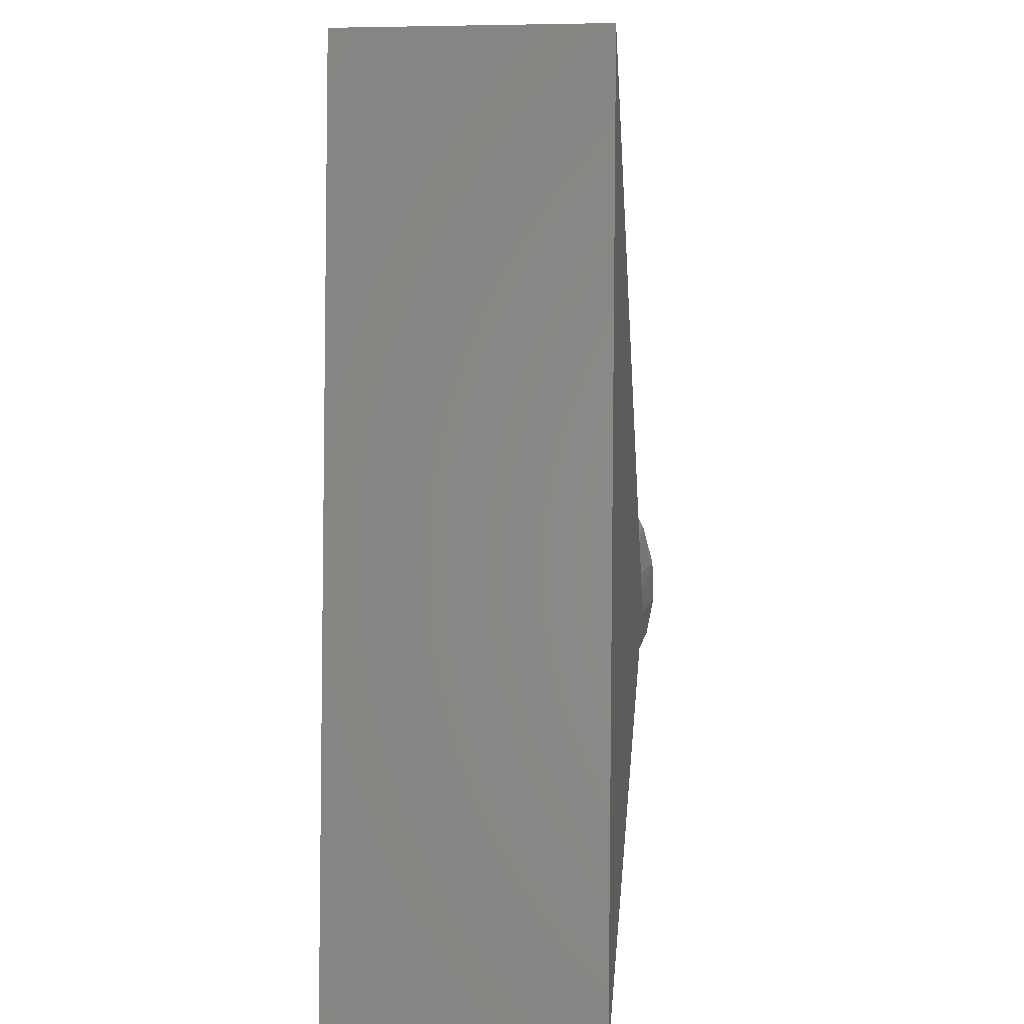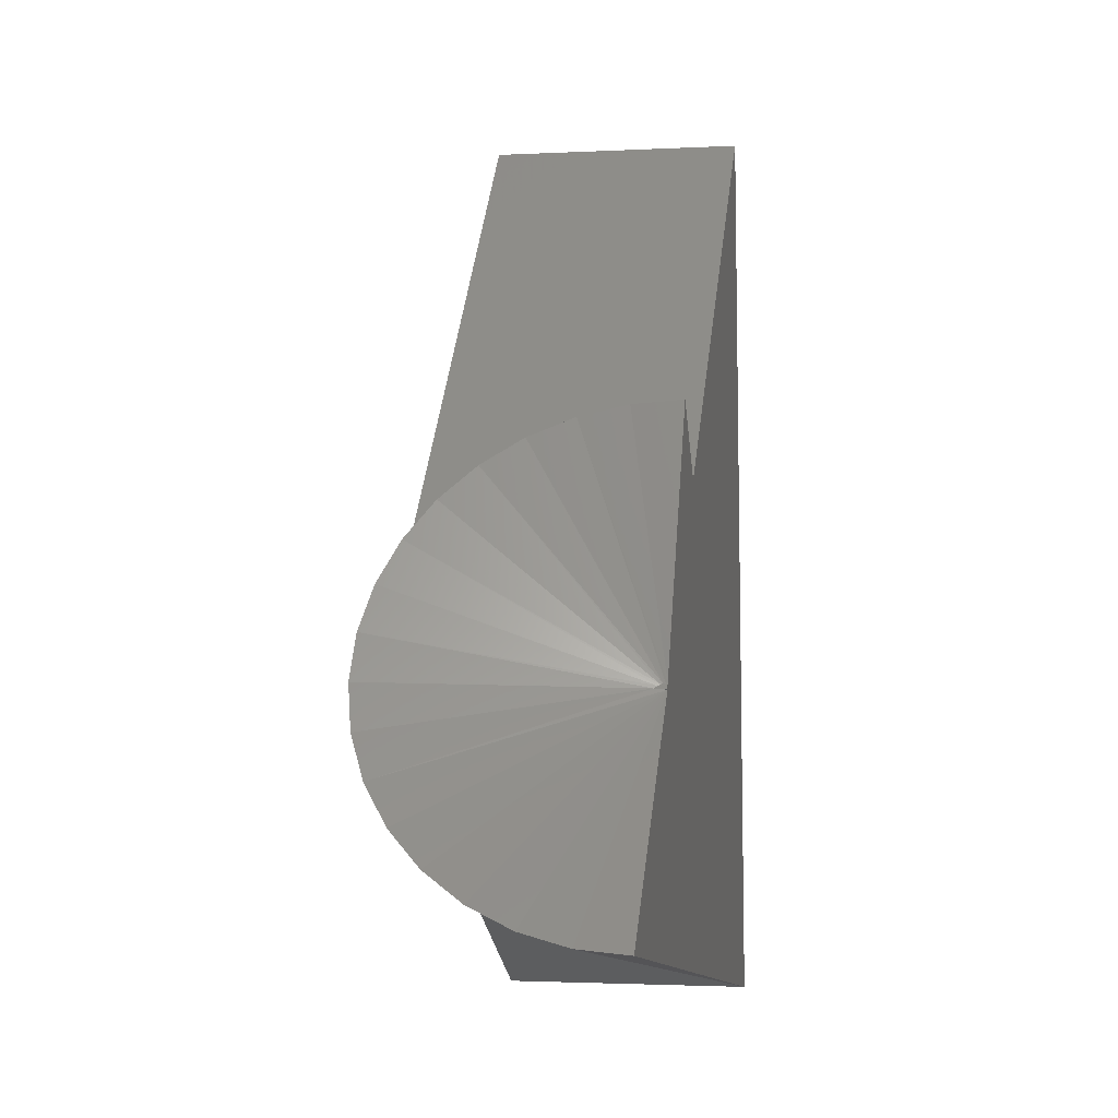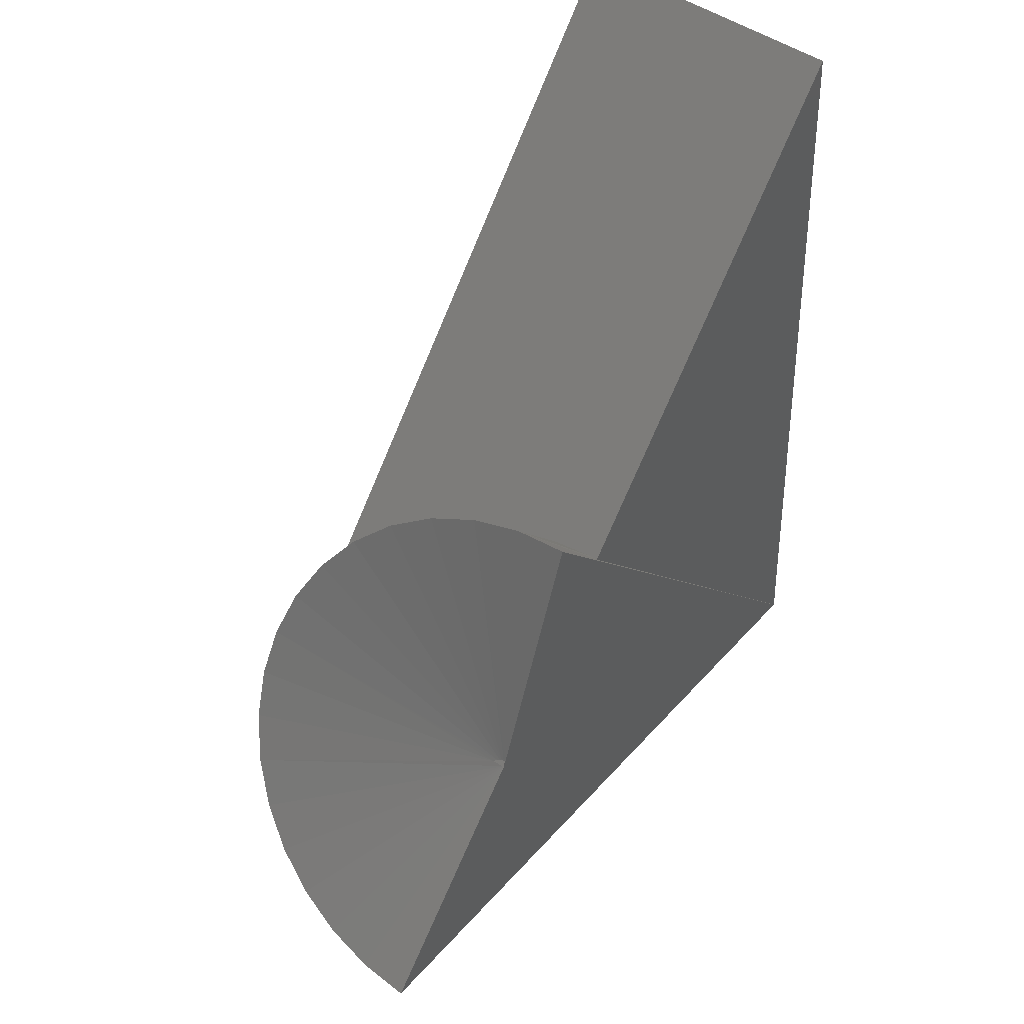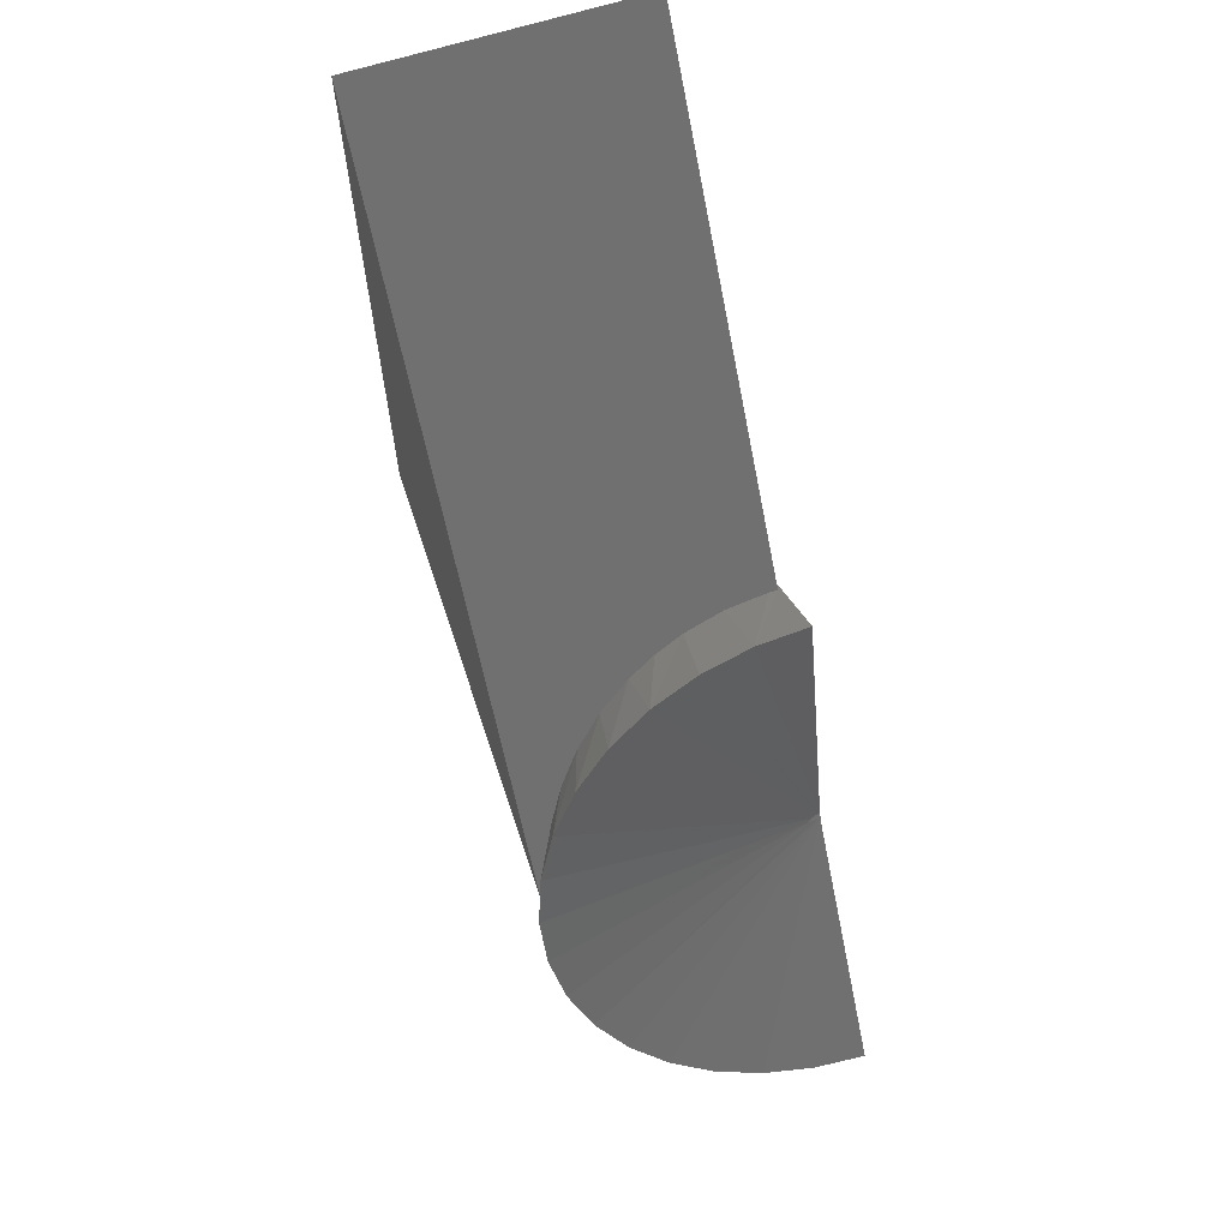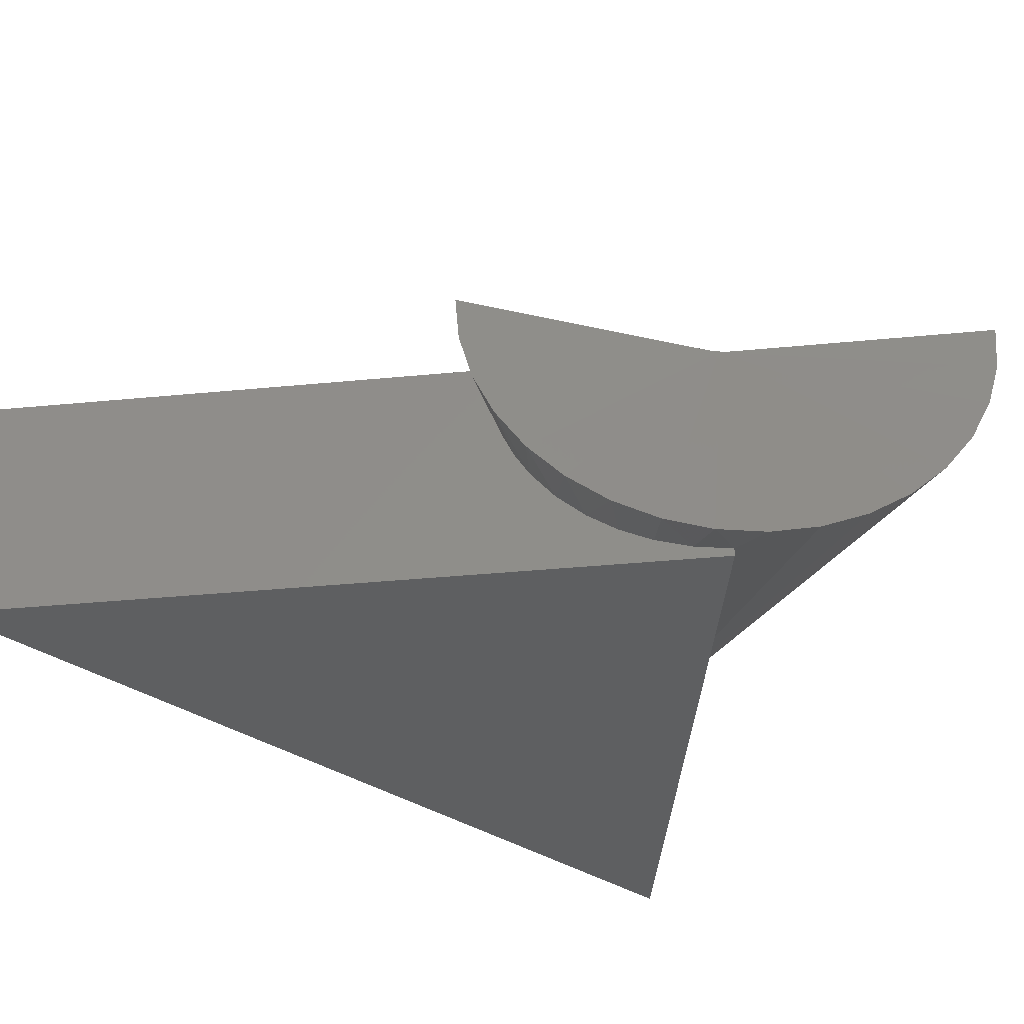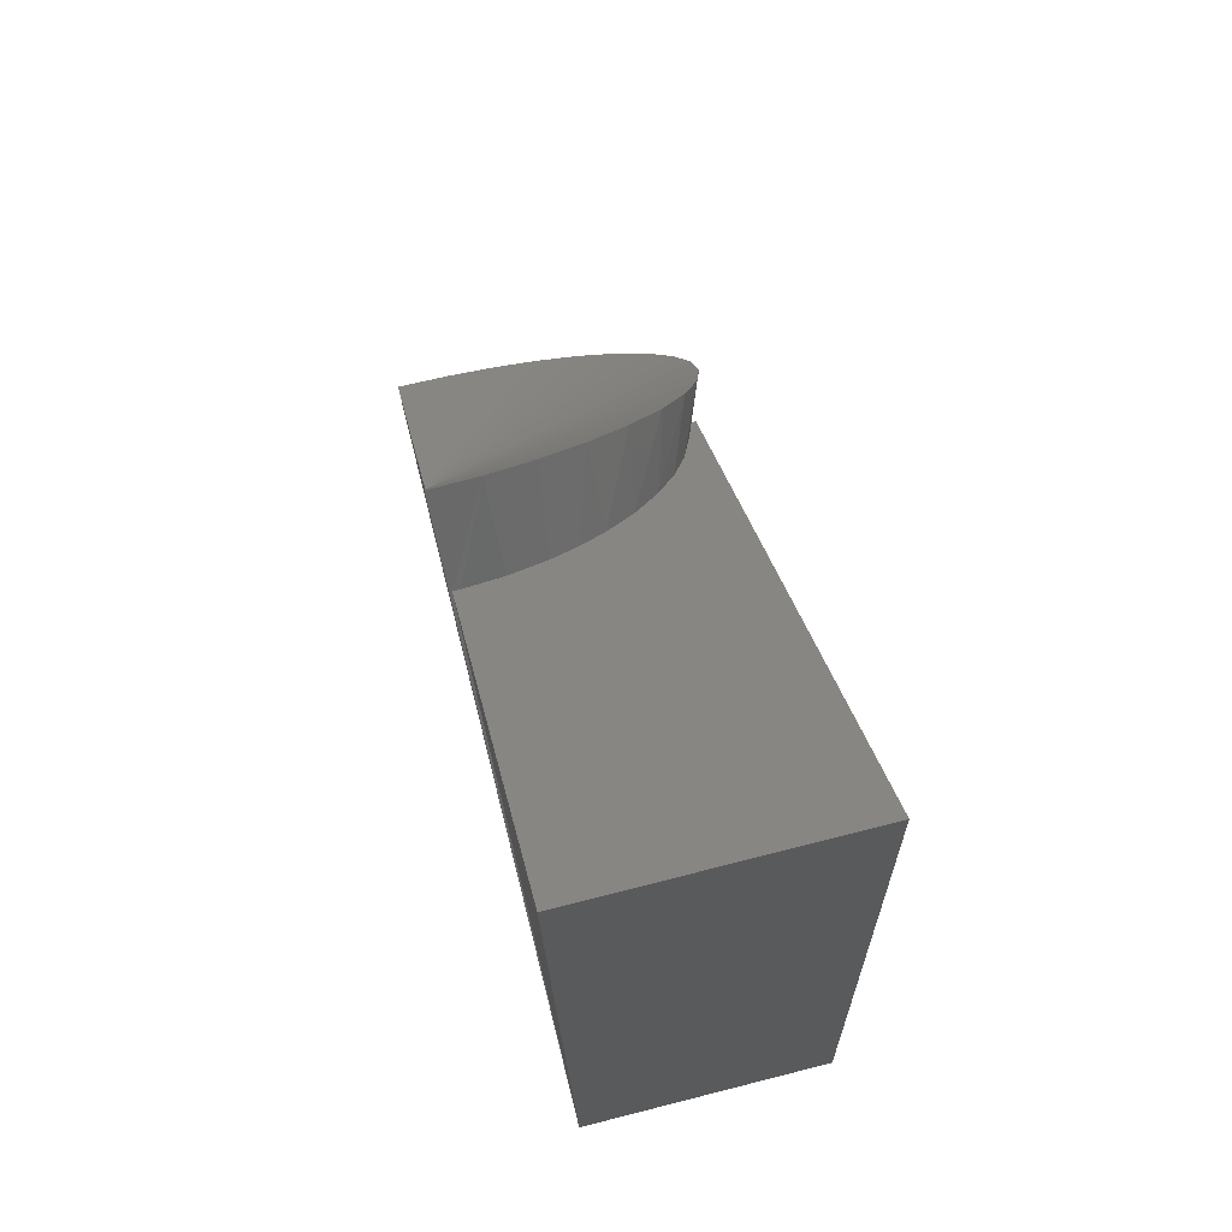
<metadata>
{"format":"stl","ext":"stl","renderer":"f3d","projection":"perspective","resolution":1024,"background":"white","views":[{"elev":3.5,"azim":-83.8,"up":"+Z"},{"elev":-2.0,"azim":100.9,"up":"+Z"},{"elev":50.3,"azim":126.3,"up":"+Z"},{"elev":70.0,"azim":73.3,"up":"+Z"},{"elev":-38.2,"azim":55.5,"up":"+Y"},{"elev":74.4,"azim":-104.2,"up":"+Z"}]}
</metadata>
<code>
# stl→obj: 44 verts, 84 faces
v -0.7266 6.163e-33 -0.125
v -0.2624 0.003208 0.4472
v -0.1778 7.906e-17 0.2018
v -0.1766 2.476e-05 0.1982
v -0.1759 7.897e-17 0.1962
v -0.7266 -0.25 -0.125
v -0.1739 -0.2417 0.1974
v -0.1739 -0.25 0.1974
v -0.1739 7.925e-17 0.1974
v -0.1739 -0.0115 0.1974
v -0.1984 -0.2362 0.225
v -0.6621 -0.25 0.75
v -0.222 -0.2254 0.2517
v -0.2432 -0.2103 0.2758
v -0.2629 -0.1907 0.2981
v -0.2816 -0.1653 0.3193
v -0.2975 -0.1358 0.3373
v -0.3076 -0.1106 0.3487
v -0.3156 -0.0838 0.3577
v -0.3227 -0.04632 0.3658
v -0.3256 -0.007584 0.3691
v -0.3257 7.194e-17 0.3692
v -0.6621 5.573e-17 0.75
v -0.1777 -0.001779 0.2017
v -0.1774 -0.003737 0.2013
v -0.1768 -0.00584 0.2006
v -0.1758 -0.008311 0.1995
v -0.2604 -0.04488 0.4438
v -0.1442 -0.2591 0.2445
v -0.1199 -0.2594 0.2028
v -0.229 -0.1736 0.3899
v -0.2435 -0.1348 0.4147
v -0.2112 -0.2064 0.3594
v -0.1906 -0.2322 0.3242
v -0.168 -0.2499 0.2854
v -2.146e-16 8.746e-17 -0.002632
v -0.002252 -0.04803 0.001228
v -0.008929 -0.09442 0.01267
v -0.0198 -0.1376 0.03132
v -0.0345 -0.176 0.05651
v -0.05252 -0.2084 0.0874
v -0.07323 -0.2336 0.1229
v -0.09594 -0.2508 0.1618
v -0.2541 -0.09142 0.4329
f 1 2 3
f 1 3 4
f 1 4 5
f 6 7 8
f 6 1 7
f 5 9 10
f 7 11 8
f 12 8 11
f 12 11 13
f 12 13 14
f 12 14 15
f 12 15 16
f 12 16 17
f 12 17 18
f 12 18 19
f 12 19 20
f 12 20 21
f 12 21 22
f 12 22 23
f 9 3 24
f 9 24 25
f 9 25 26
f 9 26 27
f 9 27 10
f 1 23 22
f 5 4 9
f 4 3 9
f 2 22 28
f 2 1 22
f 7 29 11
f 7 30 29
f 22 21 28
f 17 16 31
f 31 32 17
f 17 32 18
f 33 31 16
f 34 14 13
f 13 11 35
f 35 34 13
f 29 35 11
f 1 36 37
f 1 37 38
f 1 38 39
f 1 39 40
f 1 40 41
f 1 41 42
f 1 42 43
f 1 43 30
f 1 30 7
f 18 32 19
f 19 32 44
f 19 44 20
f 20 44 28
f 20 28 21
f 14 34 15
f 15 34 33
f 15 33 16
f 31 26 25
f 25 32 31
f 24 32 25
f 44 32 24
f 34 27 26
f 26 33 34
f 35 29 27
f 31 33 26
f 34 35 27
f 5 42 41
f 5 41 40
f 5 40 39
f 5 39 38
f 5 38 37
f 5 37 36
f 10 27 29
f 10 29 30
f 10 30 43
f 10 43 42
f 10 42 5
f 3 2 28
f 3 28 44
f 3 44 24
f 5 36 1
f 12 23 6
f 6 23 1
f 6 8 12

</code>
